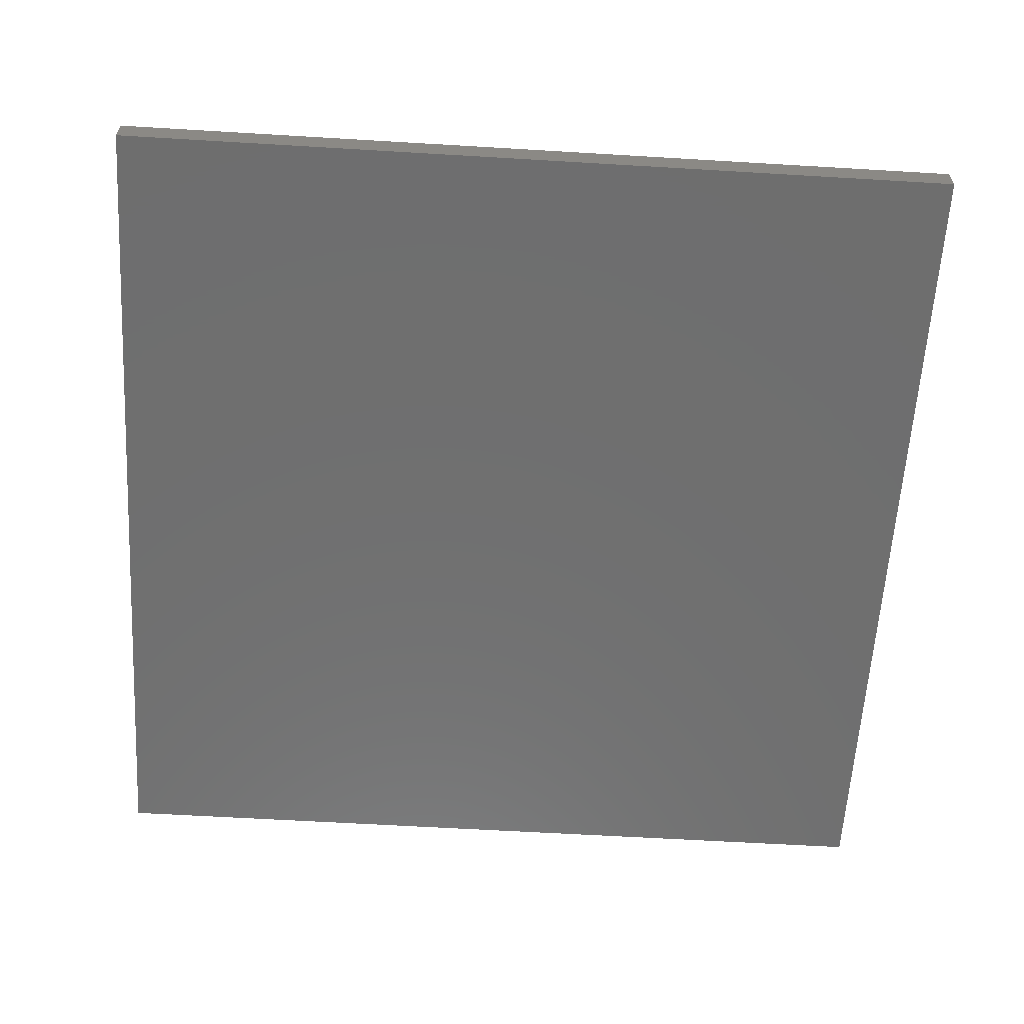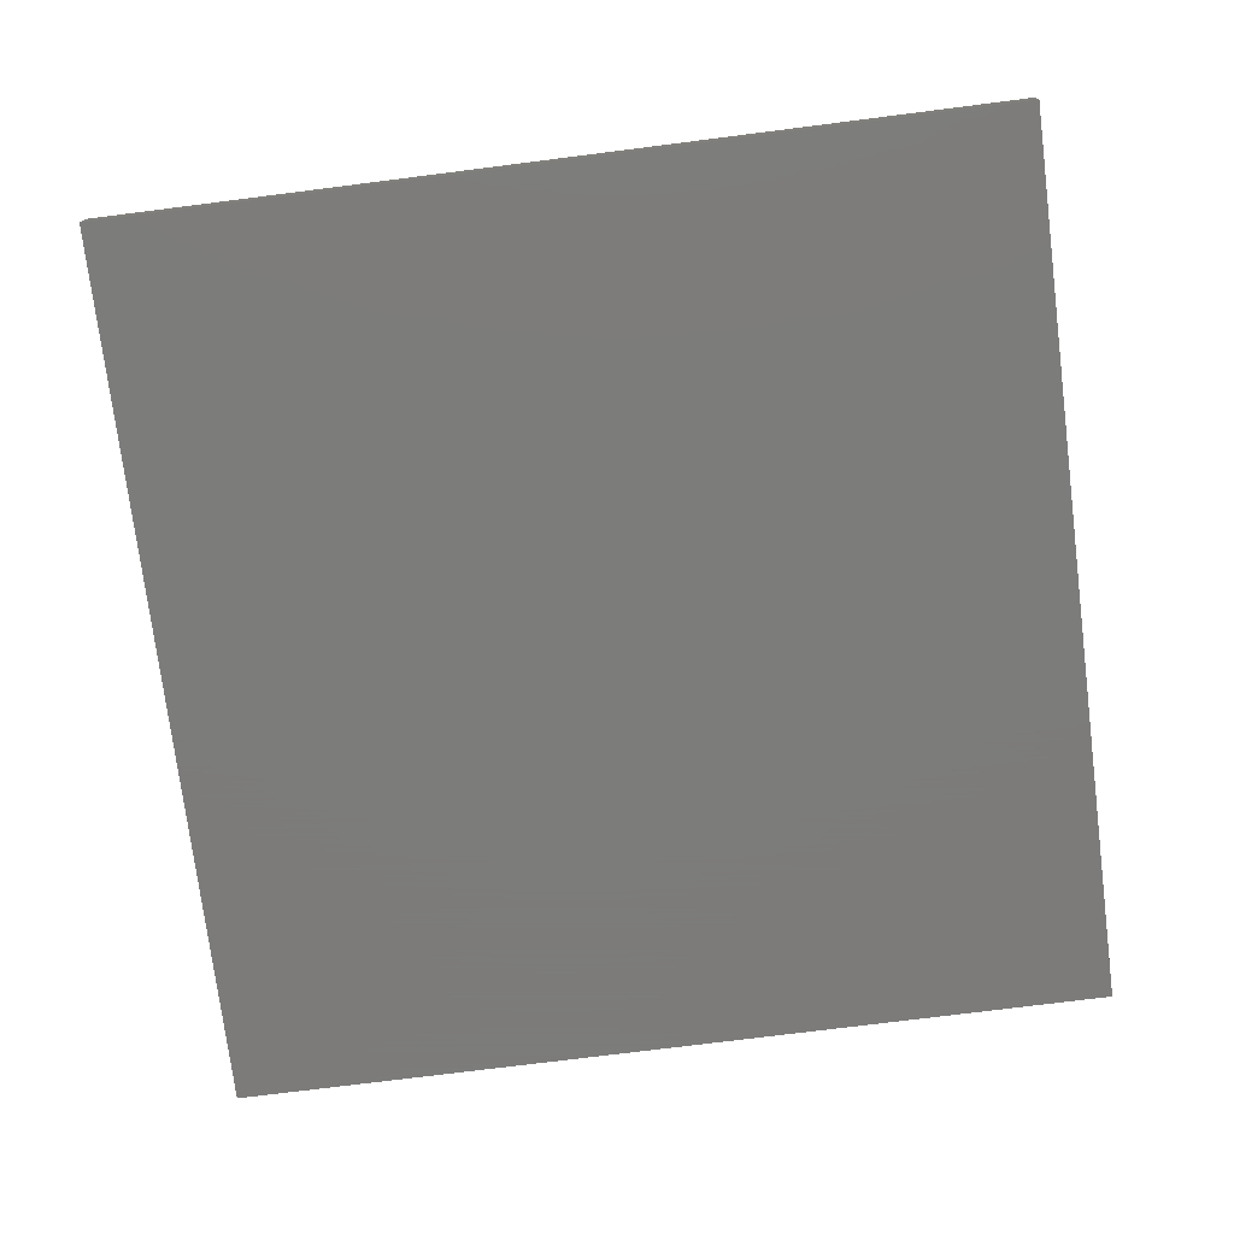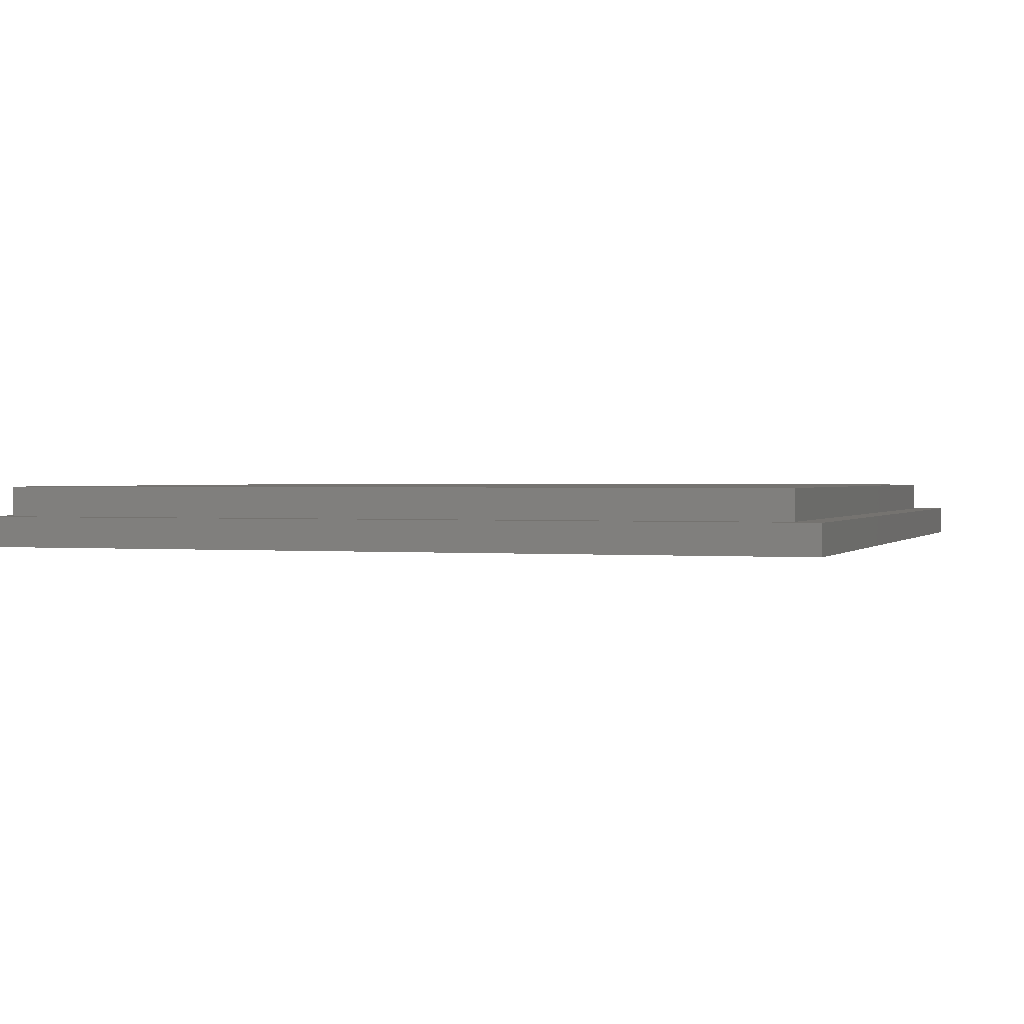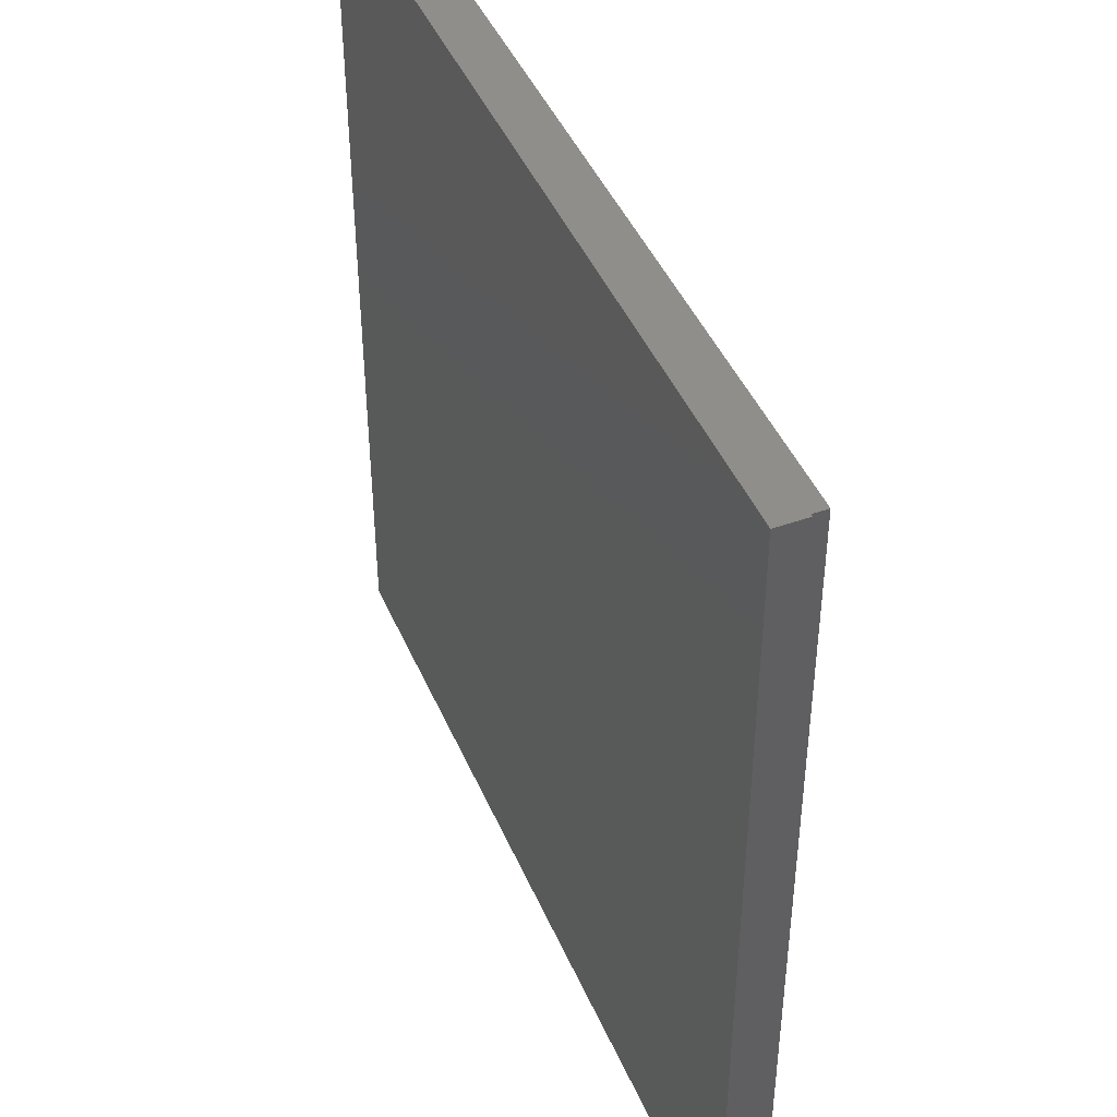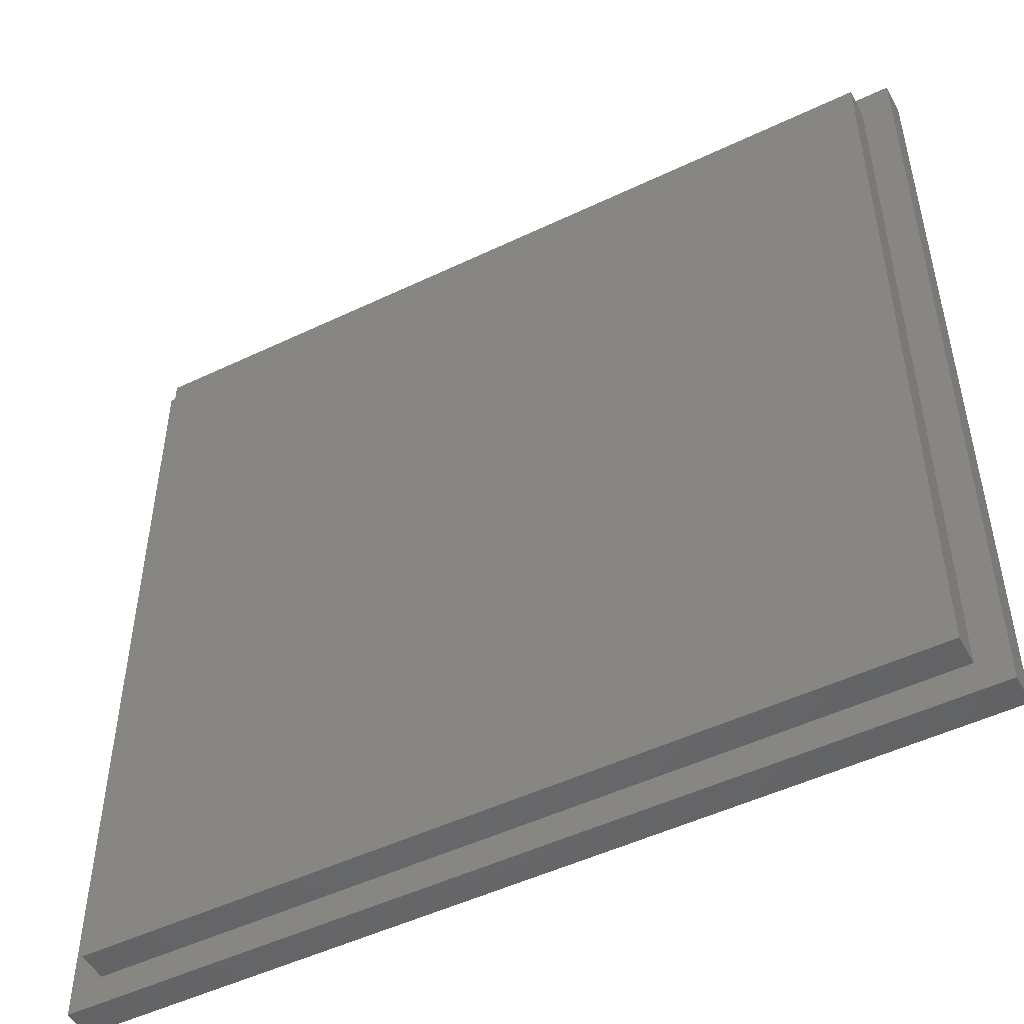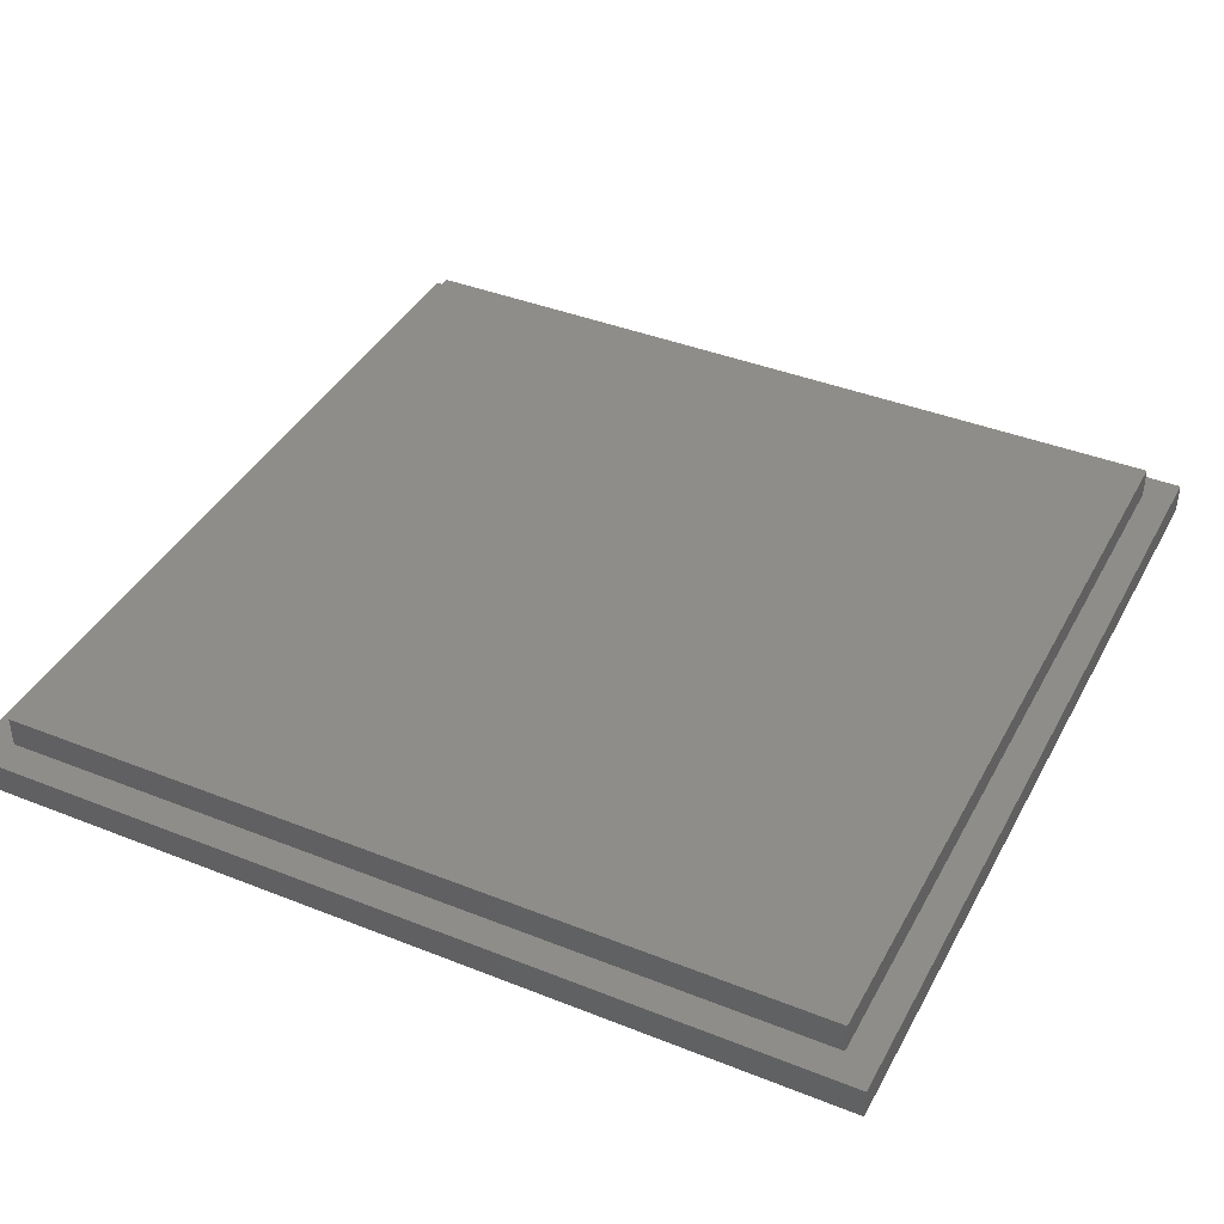
<metadata>
{"format":"stl","ext":"stl","renderer":"f3d","projection":"perspective","resolution":1024,"background":"white","views":[{"elev":-60.9,"azim":86.5,"up":"+Z"},{"elev":-75.2,"azim":7.2,"up":"+Z"},{"elev":1.0,"azim":18.5,"up":"+Z"},{"elev":44.6,"azim":-112.4,"up":"+Y"},{"elev":-49.8,"azim":27.8,"up":"+Y"},{"elev":40.2,"azim":-153.9,"up":"+Z"}]}
</metadata>
<code>
# stl→obj: 16 verts, 28 faces
v 57 57 17.1
v 0 0 17.1
v 0 57 17.1
v 57 0 17.1
v 0 0 19.1
v 2 2 19.1
v 0 57 19.1
v 57 0 19.1
v 2 55 19.1
v 55 2 19.1
v 55 55 19.1
v 57 57 19.1
v 2 2 21.1
v 55 55 21.1
v 2 55 21.1
v 55 2 21.1
f 1 2 3
f 2 1 4
f 5 6 7
f 6 5 8
f 7 6 9
f 6 8 10
f 10 8 11
f 9 12 7
f 12 9 11
f 12 11 8
f 7 1 3
f 1 7 12
f 1 8 4
f 8 1 12
f 8 2 4
f 2 8 5
f 7 2 5
f 2 7 3
f 13 14 15
f 14 13 16
f 11 16 10
f 16 11 14
f 15 11 9
f 11 15 14
f 15 6 13
f 6 15 9
f 16 6 10
f 6 16 13

</code>
